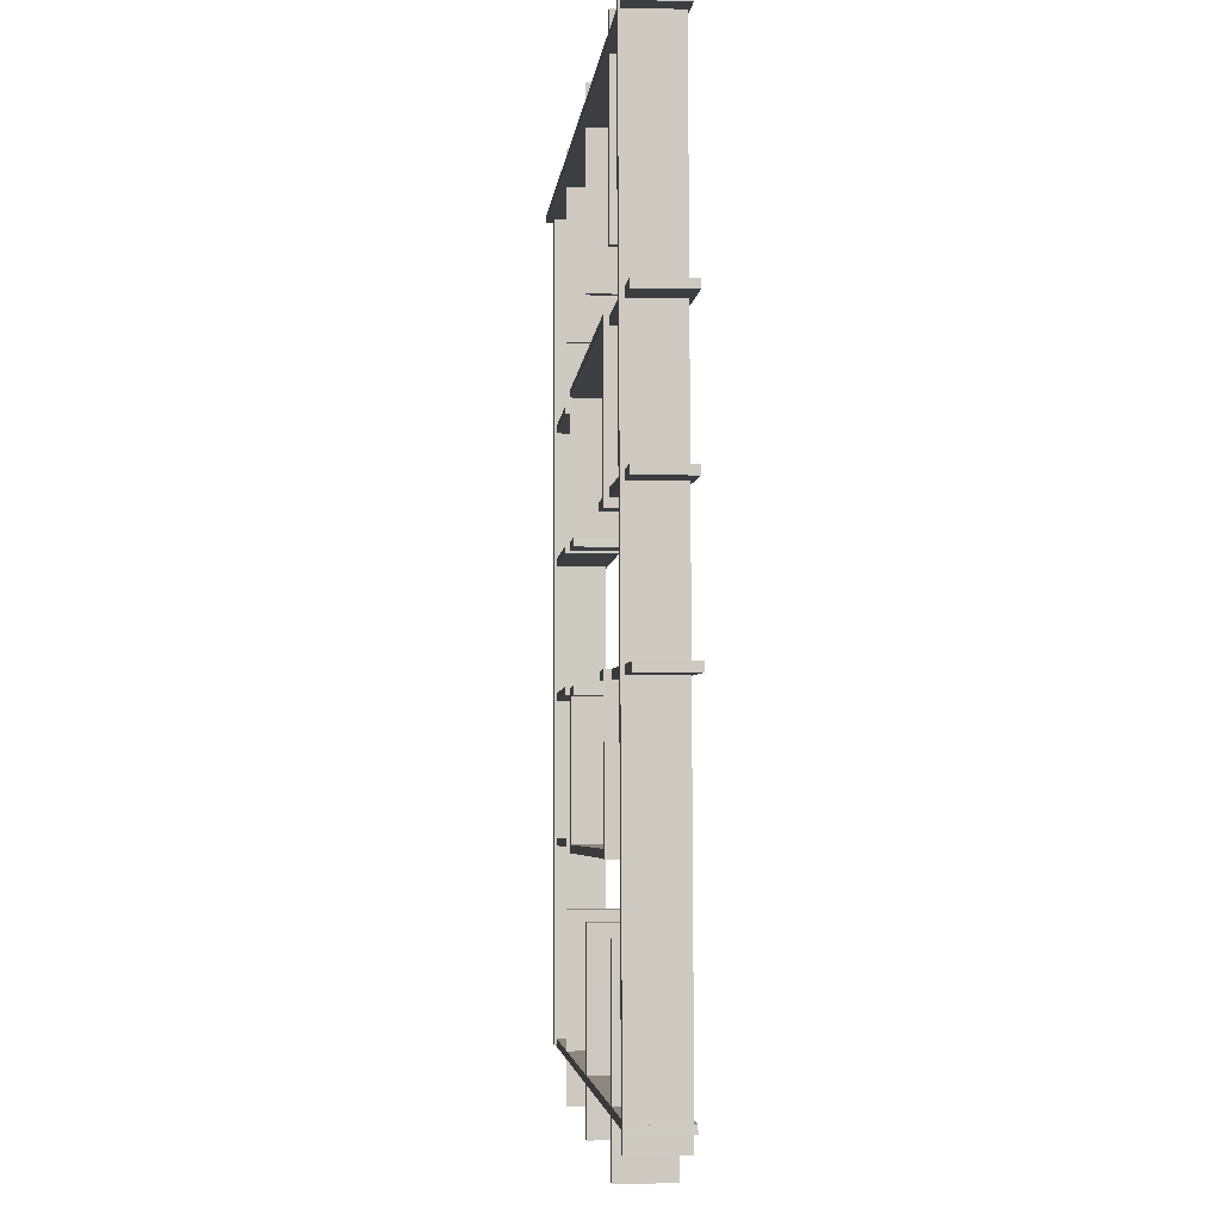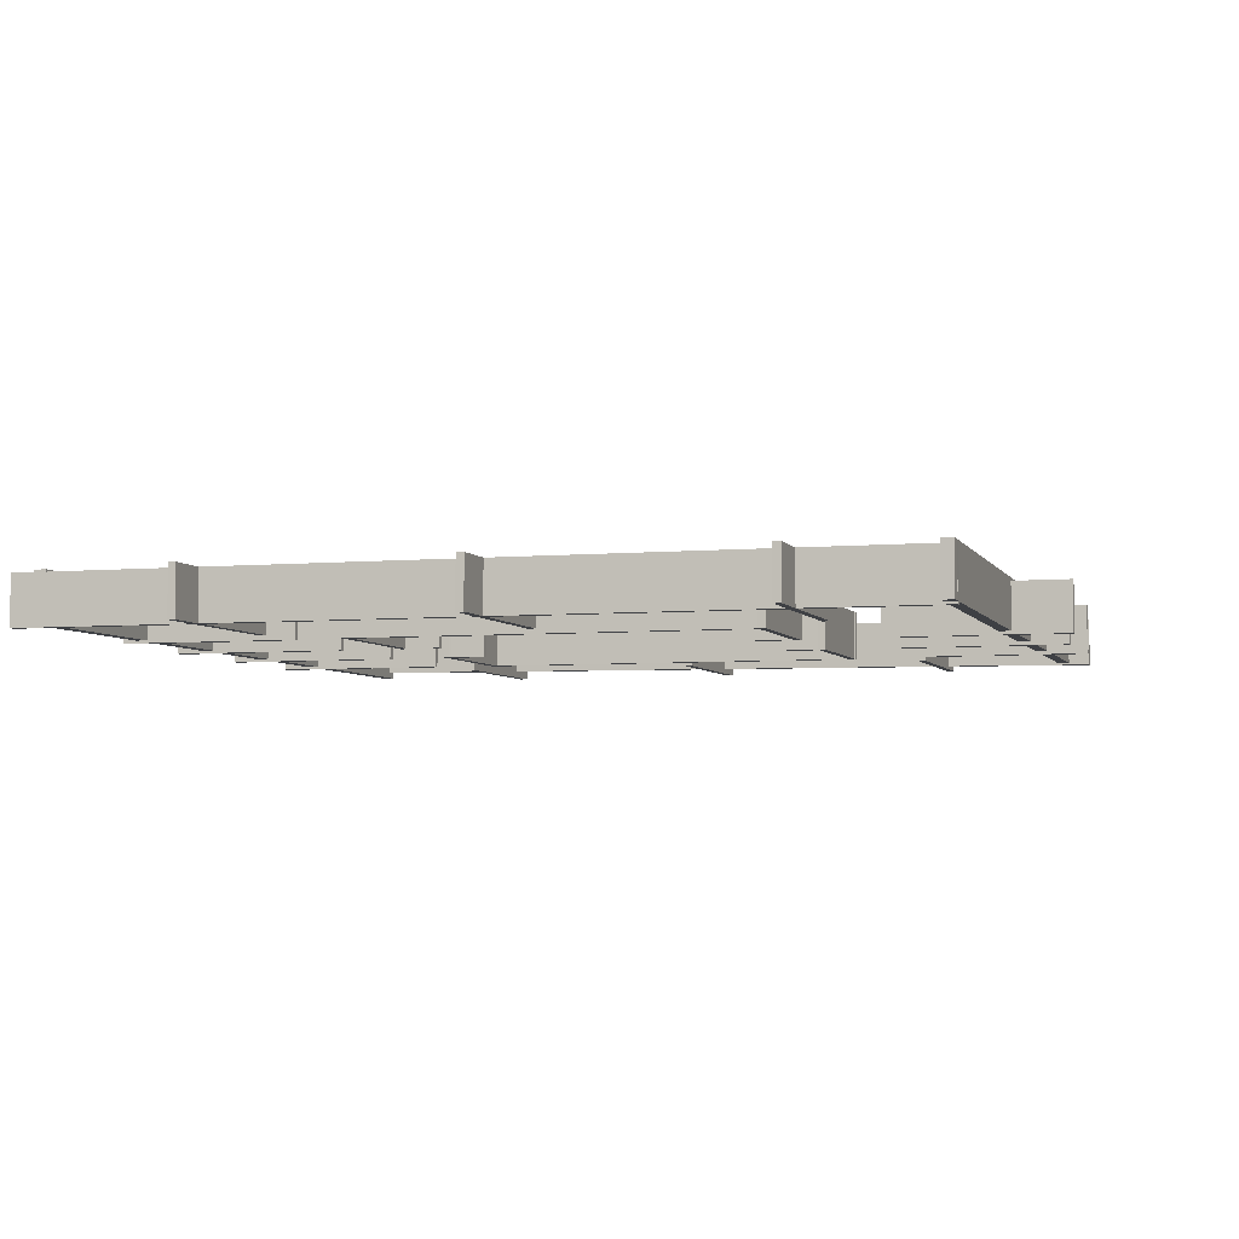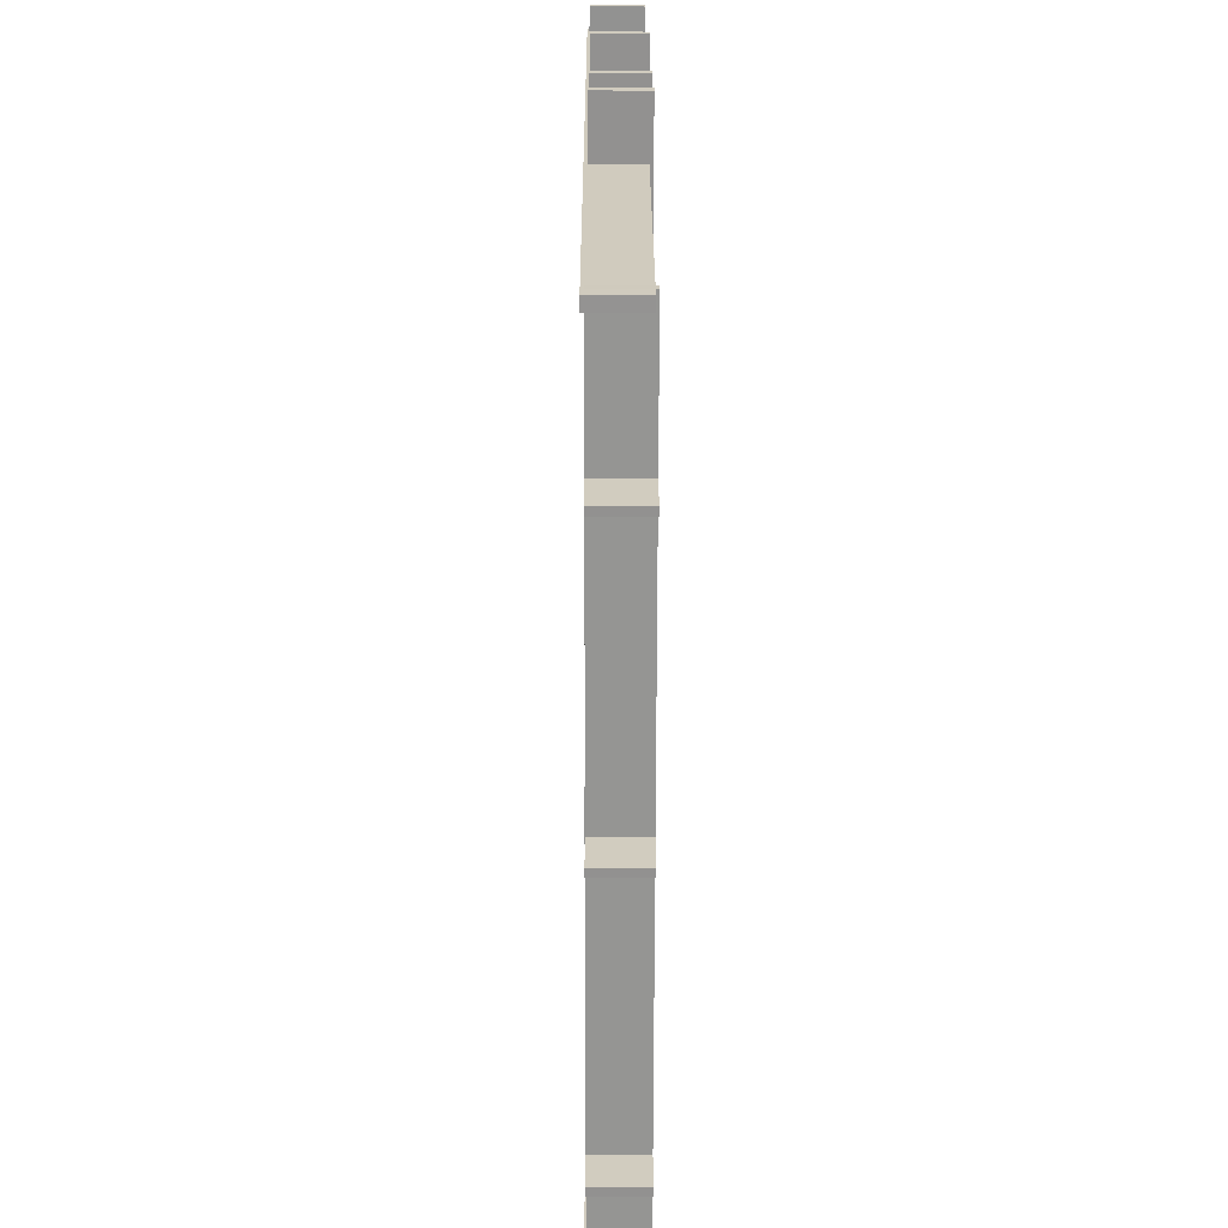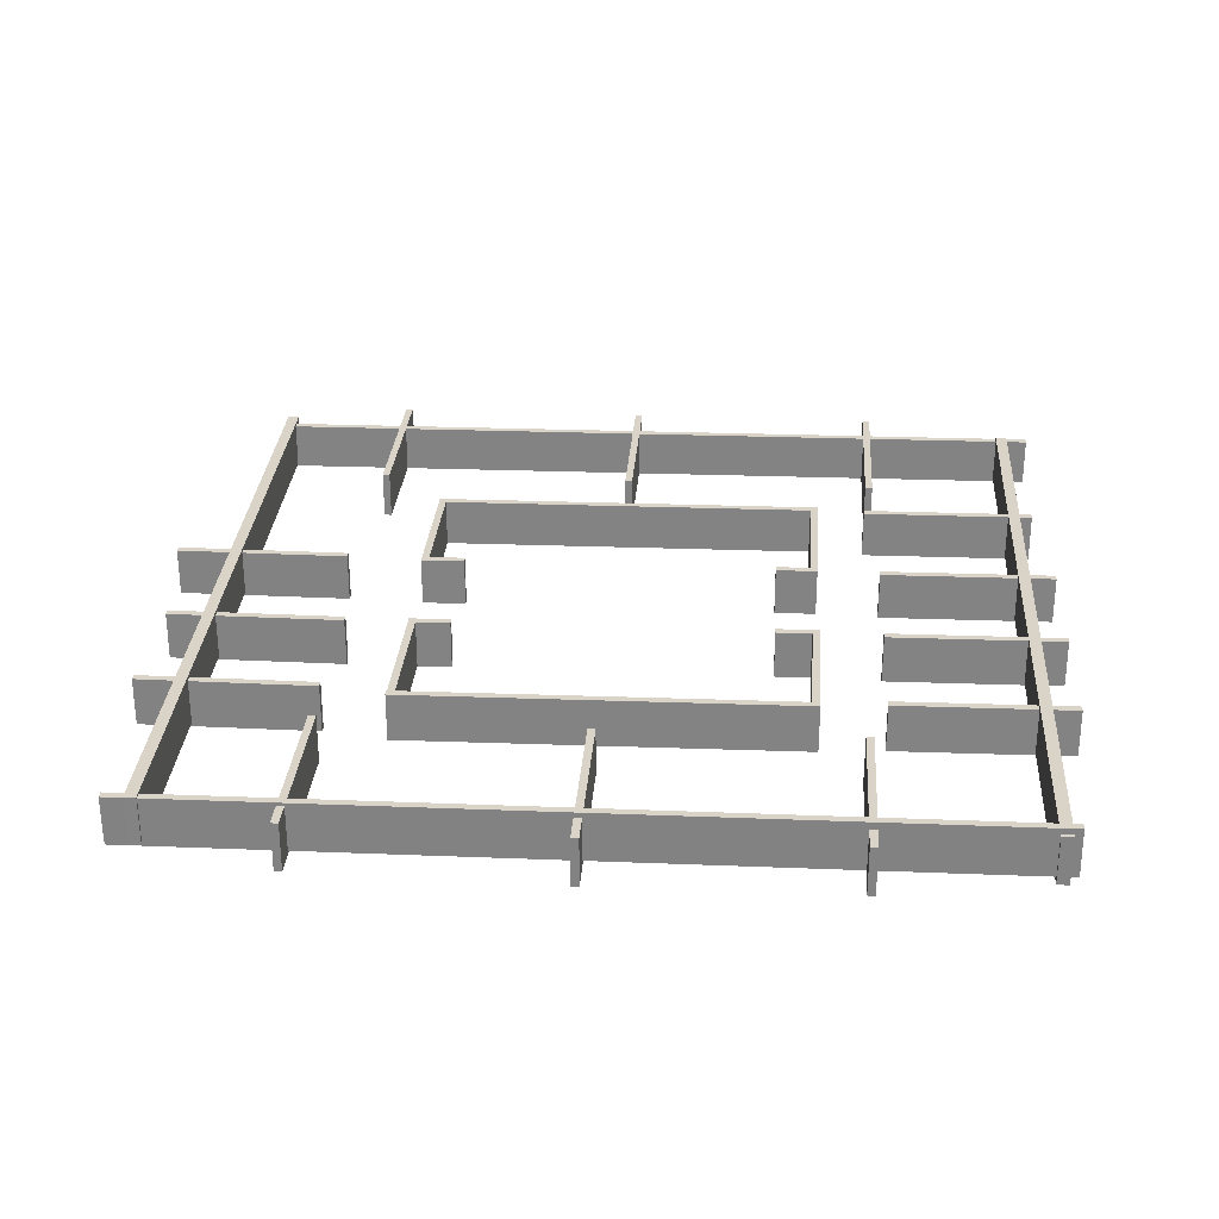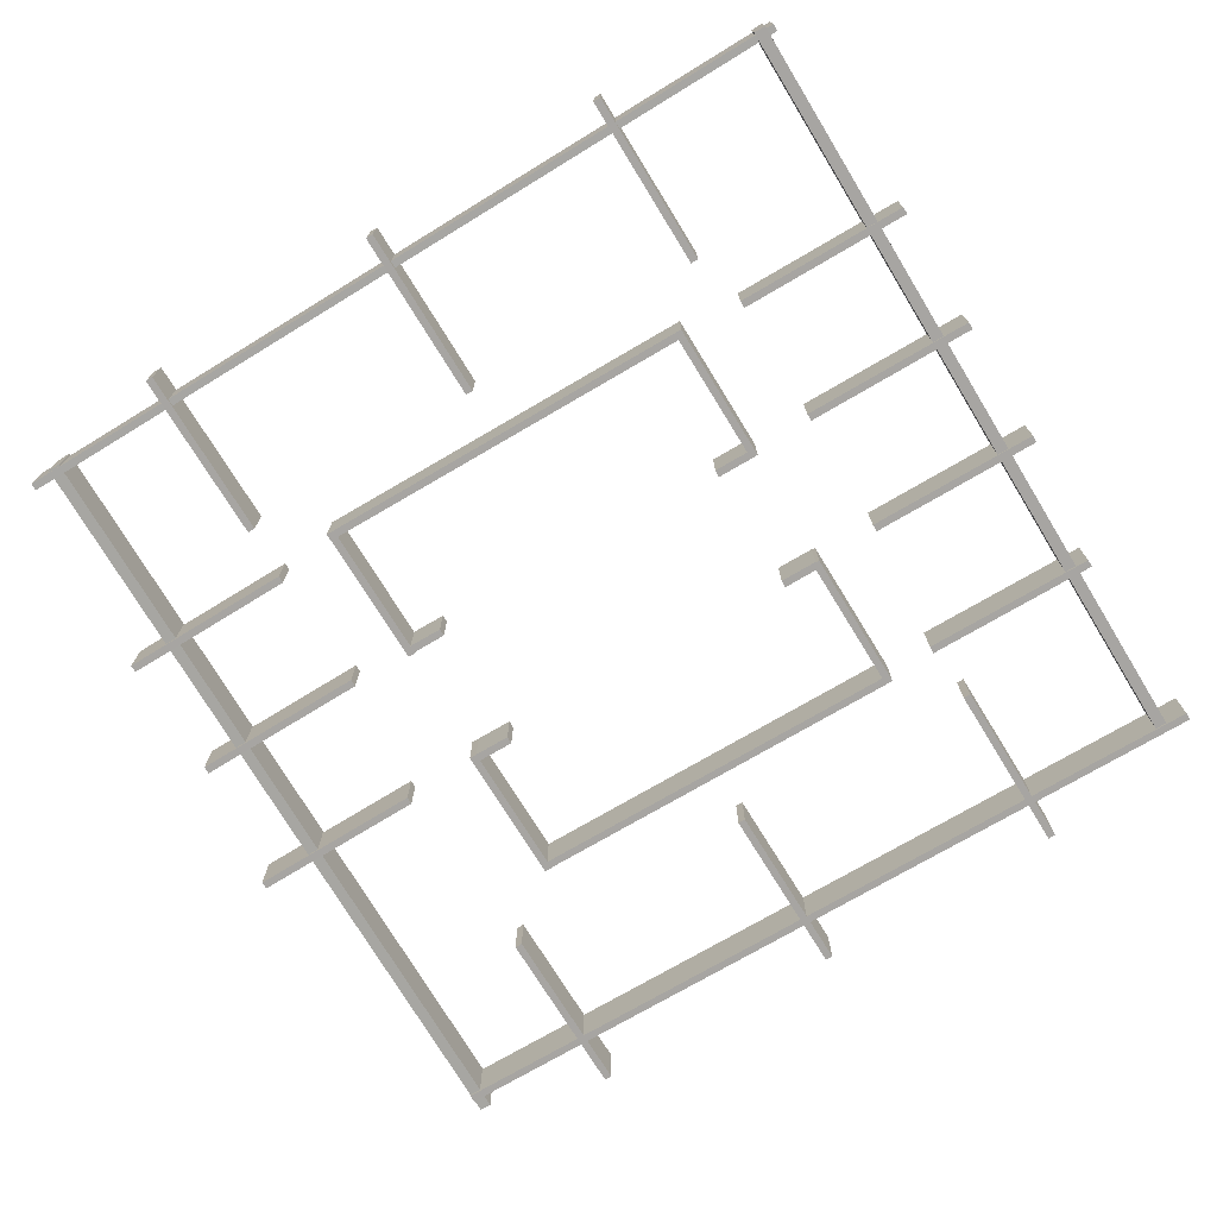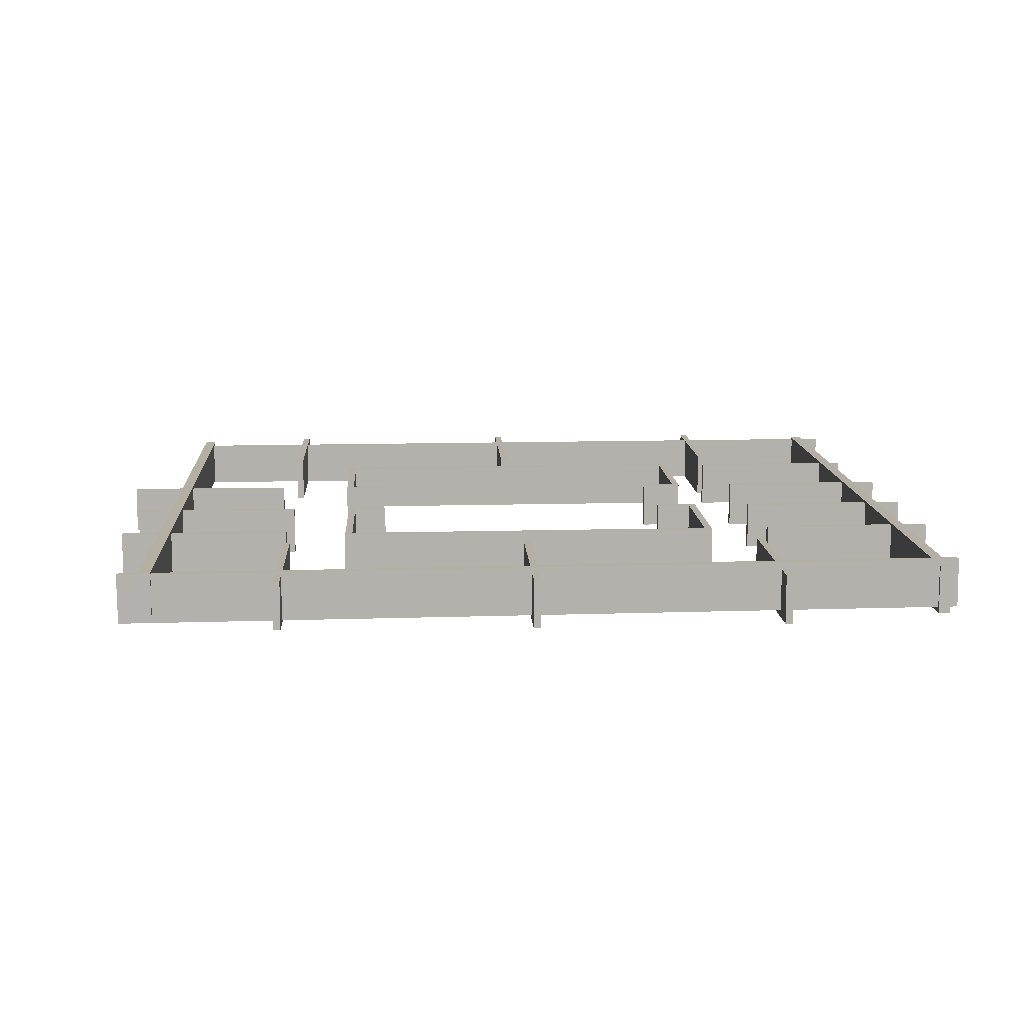
<metadata>
{"format":"obj","ext":"obj","renderer":"f3d","projection":"perspective","resolution":1024,"background":"white","views":[{"elev":-2.0,"azim":-94.4,"up":"+Z"},{"elev":-4.9,"azim":-161.8,"up":"+Y"},{"elev":-65.2,"azim":-90.1,"up":"+Z"},{"elev":28.6,"azim":5.1,"up":"+Y"},{"elev":-73.9,"azim":32.4,"up":"+Y"},{"elev":11.3,"azim":-2.0,"up":"+Y"}]}
</metadata>
<code>
o Cube
v 6.029 -9.243 -6.889
v 6.029 -7.243 -6.889
v 6.506 -9.243 -6.898
v 6.507 -7.243 -6.897
v 6.628 -9.25 25.76
v 6.629 -7.249 25.76
v 7.105 -9.25 25.75
v 7.106 -7.25 25.75
f 1 2 4 3
f 3 4 8 7
f 7 8 6 5
f 5 6 2 1
f 3 7 5 1
f 8 4 2 6
o Cube.001
v -26.7 -9.262 26.25
v -26.72 -7.262 26.25
v -26.71 -9.262 25.95
v -26.72 -7.262 25.95
v 7.418 -8.994 25.63
v 7.402 -6.994 25.63
v 7.412 -8.994 25.33
v 7.397 -6.994 25.33
f 9 10 12 11
f 11 12 16 15
f 15 16 14 13
f 13 14 10 9
f 11 15 13 9
f 16 12 10 14
o Cube.002
v -28.63 -9.348 7.349
v -28.63 -7.348 7.349
v -28.63 -9.348 7.044
v -28.63 -7.348 7.044
v -21.44 -9.348 7.243
v -21.44 -7.348 7.243
v -21.44 -9.348 6.938
v -21.44 -7.348 6.938
f 17 18 20 19
f 19 20 24 23
f 23 24 22 21
f 21 22 18 17
f 19 23 21 17
f 24 20 18 22
o Cube.003
v -26.72 -9.242 -6.324
v -26.72 -7.242 -6.328
v -26.24 -9.242 -6.337
v -26.24 -7.242 -6.341
v -25.83 -9.176 26.32
v -25.83 -7.176 26.32
v -25.35 -9.176 26.31
v -25.35 -7.176 26.3
f 25 26 28 27
f 27 28 32 31
f 31 32 30 29
f 29 30 26 25
f 27 31 29 25
f 32 28 26 30
o Cube.004
v -26.7 -9.348 -5.484
v -26.7 -7.348 -5.484
v -26.71 -9.348 -5.789
v -26.71 -7.348 -5.789
v 7.405 -9.348 -6.726
v 7.405 -7.348 -6.726
v 7.394 -9.348 -7.031
v 7.394 -7.348 -7.031
f 33 34 36 35
f 35 36 40 39
f 39 40 38 37
f 37 38 34 33
f 35 39 37 33
f 40 36 34 38
o Cube.005
v -27.73 -9.348 12.81
v -27.73 -7.348 12.81
v -27.74 -9.348 12.5
v -27.74 -7.348 12.5
v -20.54 -9.348 12.7
v -20.54 -7.348 12.7
v -20.55 -9.348 12.4
v -20.55 -7.348 12.4
f 41 42 44 43
f 43 44 48 47
f 47 48 46 45
f 45 46 42 41
f 43 47 45 41
f 48 44 42 46
o Cube.006
v -27.73 -9.348 17.98
v -27.73 -7.348 17.98
v -27.74 -9.348 17.67
v -27.74 -7.348 17.67
v -20.54 -9.348 17.87
v -20.54 -7.348 17.87
v -20.55 -9.348 17.56
v -20.55 -7.348 17.56
f 49 50 52 51
f 51 52 56 55
f 55 56 54 53
f 53 54 50 49
f 51 55 53 49
f 56 52 50 54
o Cube.007
v -10.62 -9.348 -8.204
v -10.62 -7.348 -8.204
v -10.31 -9.348 -8.208
v -10.31 -7.348 -8.208
v -10.51 -9.348 -1.015
v -10.51 -7.348 -1.015
v -10.21 -9.348 -1.019
v -10.21 -7.348 -1.019
f 57 58 60 59
f 59 60 64 63
f 63 64 62 61
f 61 62 58 57
f 59 63 61 57
f 64 60 58 62
o Cube.008
v -0.03708 -9.348 -8.471
v -0.03708 -7.348 -8.471
v 0.2676 -9.348 -8.476
v 0.2676 -7.348 -8.476
v 0.06825 -9.348 -1.282
v 0.06825 -7.348 -1.282
v 0.373 -9.348 -1.286
v 0.373 -7.348 -1.286
f 65 66 68 67
f 67 68 72 71
f 71 72 70 69
f 69 70 66 65
f 67 71 69 65
f 72 68 66 70
o Cube.009
v 7.177 -9.348 0.7593
v 7.177 -7.348 0.7593
v 7.188 -9.348 1.064
v 7.188 -7.348 1.064
v -0.008272 -9.348 1.018
v -0.008272 -7.348 1.018
v 0.002692 -9.348 1.323
v 0.002692 -7.348 1.323
f 73 74 76 75
f 75 76 80 79
f 79 80 78 77
f 77 78 74 73
f 75 79 77 73
f 80 76 74 78
o Cube.010
v 7.826 -9.348 6.368
v 7.826 -7.348 6.368
v 7.837 -9.348 6.672
v 7.837 -7.348 6.672
v 0.6405 -9.348 6.626
v 0.6405 -7.348 6.626
v 0.6514 -9.348 6.931
v 0.6514 -7.348 6.931
f 81 82 84 83
f 83 84 88 87
f 87 88 86 85
f 85 86 82 81
f 83 87 85 81
f 88 84 82 86
o Cube.011
v 7.942 -9.348 11.61
v 7.942 -7.348 11.61
v 7.953 -9.348 11.92
v 7.953 -7.348 11.92
v 0.7566 -9.348 11.87
v 0.7566 -7.348 11.87
v 0.7676 -9.348 12.18
v 0.7676 -7.348 12.18
f 89 90 92 91
f 91 92 96 95
f 95 96 94 93
f 93 94 90 89
f 91 95 93 89
f 96 92 90 94
o Cube.012
v 8.051 -9.348 16.83
v 8.051 -7.348 16.83
v 8.062 -9.348 17.13
v 8.062 -7.348 17.13
v 0.8657 -9.348 17.09
v 0.8657 -7.348 17.09
v 0.8767 -9.348 17.39
v 0.8767 -7.348 17.39
f 97 98 100 99
f 99 100 104 103
f 103 104 102 101
f 101 102 98 97
f 99 103 101 97
f 104 100 98 102
o Cube.013
v -21.42 -9.348 -7.932
v -21.42 -7.348 -7.932
v -21.12 -9.348 -7.936
v -21.12 -7.348 -7.936
v -21.32 -9.348 -0.7424
v -21.32 -7.348 -0.7424
v -21.01 -9.348 -0.7469
v -21.01 -7.348 -0.7469
f 105 106 108 107
f 107 108 112 111
f 111 112 110 109
f 109 110 106 105
f 107 111 109 105
f 112 108 106 110
o Cube.014
v -20.54 -9.348 20.02
v -20.54 -7.348 20.02
v -20.24 -9.348 20.02
v -20.24 -7.348 20.02
v -20.44 -9.348 27.21
v -20.44 -7.348 27.21
v -20.13 -9.348 27.2
v -20.13 -7.348 27.2
f 113 114 116 115
f 115 116 120 119
f 119 120 118 117
f 117 118 114 113
f 115 119 117 113
f 120 116 114 118
o Cube.015
v 0.03441 -9.348 19.67
v 0.03441 -7.348 19.67
v 0.3391 -9.348 19.66
v 0.3391 -7.348 19.66
v 0.1397 -9.348 26.86
v 0.1397 -7.348 26.86
v 0.4444 -9.348 26.85
v 0.4444 -7.348 26.85
f 121 122 124 123
f 123 124 128 127
f 127 128 126 125
f 125 126 122 121
f 123 127 125 121
f 128 124 122 126
o Cube.016
v -10.14 -9.348 20.02
v -10.14 -7.348 20.02
v -9.84 -9.348 20.02
v -9.84 -7.348 20.02
v -10.04 -9.348 27.21
v -10.04 -7.348 27.21
v -9.735 -9.348 27.2
v -9.735 -7.348 27.2
f 129 130 132 131
f 131 132 136 135
f 135 136 134 133
f 133 134 130 129
f 131 135 133 129
f 136 132 130 134
o Cube.018
v -2.008 -9.348 0.8874
v -2.008 -7.348 0.8874
v -1.997 -9.348 1.193
v -1.997 -7.348 1.193
v -18.31 -9.348 1.474
v -18.31 -7.348 1.474
v -18.29 -9.348 1.78
v -18.29 -7.348 1.78
f 137 138 140 139
f 139 140 144 143
f 143 144 142 141
f 141 142 138 137
f 139 143 141 137
f 144 140 138 142
o Cube.019
v -18.41 -9.348 1.452
v -18.41 -7.348 1.452
v -18.11 -9.348 1.447
v -18.11 -7.348 1.447
v -18.33 -9.348 7.304
v -18.33 -7.348 7.304
v -18.02 -9.348 7.3
v -18.02 -7.348 7.3
f 145 146 148 147
f 147 148 152 151
f 151 152 150 149
f 149 150 146 145
f 147 151 149 145
f 152 148 146 150
o Cube.017
v -1.668 -9.348 17.38
v -1.668 -7.348 17.38
v -1.657 -9.348 17.68
v -1.657 -7.348 17.68
v -17.97 -9.348 17.97
v -17.97 -7.348 17.97
v -17.95 -9.348 18.27
v -17.95 -7.348 18.27
f 153 154 156 155
f 155 156 160 159
f 159 160 158 157
f 157 158 154 153
f 155 159 157 153
f 160 156 154 158
o Cube.020
v -2.305 -9.348 0.9771
v -2.305 -7.348 0.9771
v -2 -9.348 0.9726
v -2 -7.348 0.9726
v -2.219 -9.348 6.829
v -2.219 -7.348 6.829
v -1.914 -9.348 6.825
v -1.914 -7.348 6.825
f 161 162 164 163
f 163 164 168 167
f 167 168 166 165
f 165 166 162 161
f 163 167 165 161
f 168 164 162 166
o Cube.021
v -2.04 -9.348 11.83
v -2.04 -7.348 11.83
v -1.735 -9.348 11.83
v -1.735 -7.348 11.83
v -1.954 -9.348 17.68
v -1.954 -7.348 17.68
v -1.649 -9.348 17.68
v -1.649 -7.348 17.68
f 169 170 172 171
f 171 172 176 175
f 175 176 174 173
f 173 174 170 169
f 171 175 173 169
f 176 172 170 174
o Cube.022
v -18.02 -9.348 12.26
v -18.02 -7.348 12.26
v -17.71 -9.348 12.26
v -17.71 -7.348 12.26
v -17.93 -9.348 18.12
v -17.93 -7.348 18.12
v -17.63 -9.348 18.11
v -17.63 -7.348 18.11
f 177 178 180 179
f 179 180 184 183
f 183 184 182 181
f 181 182 178 177
f 179 183 181 177
f 184 180 178 182
o Cube.023
v -2.077 -9.348 6.543
v -2.077 -7.348 6.543
v -2.066 -9.348 6.847
v -2.066 -7.348 6.847
v -3.636 -9.348 6.599
v -3.636 -7.348 6.599
v -3.625 -9.348 6.903
v -3.625 -7.348 6.903
f 185 186 188 187
f 187 188 192 191
f 191 192 190 189
f 189 190 186 185
f 187 191 189 185
f 192 188 186 190
o Cube.024
v -1.942 -9.348 11.83
v -1.942 -7.348 11.83
v -1.931 -9.348 12.13
v -1.931 -7.348 12.13
v -3.501 -9.348 11.88
v -3.501 -7.348 11.88
v -3.49 -9.348 12.19
v -3.49 -7.348 12.19
f 193 194 196 195
f 195 196 200 199
f 199 200 198 197
f 197 198 194 193
f 195 199 197 193
f 200 196 194 198
o Cube.025
v -16.53 -9.348 6.94
v -16.53 -7.348 6.94
v -16.52 -9.348 7.244
v -16.52 -7.348 7.244
v -18.09 -9.348 6.996
v -18.09 -7.348 6.996
v -18.08 -9.348 7.3
v -18.08 -7.348 7.3
f 201 202 204 203
f 203 204 208 207
f 207 208 206 205
f 205 206 202 201
f 203 207 205 201
f 208 204 202 206
o Cube.026
v -16.33 -9.348 12.25
v -16.33 -7.348 12.25
v -16.32 -9.348 12.56
v -16.32 -7.348 12.56
v -17.89 -9.348 12.31
v -17.89 -7.348 12.31
v -17.88 -9.348 12.61
v -17.88 -7.348 12.61
f 209 210 212 211
f 211 212 216 215
f 215 216 214 213
f 213 214 210 209
f 211 215 213 209
f 216 212 210 214

</code>
